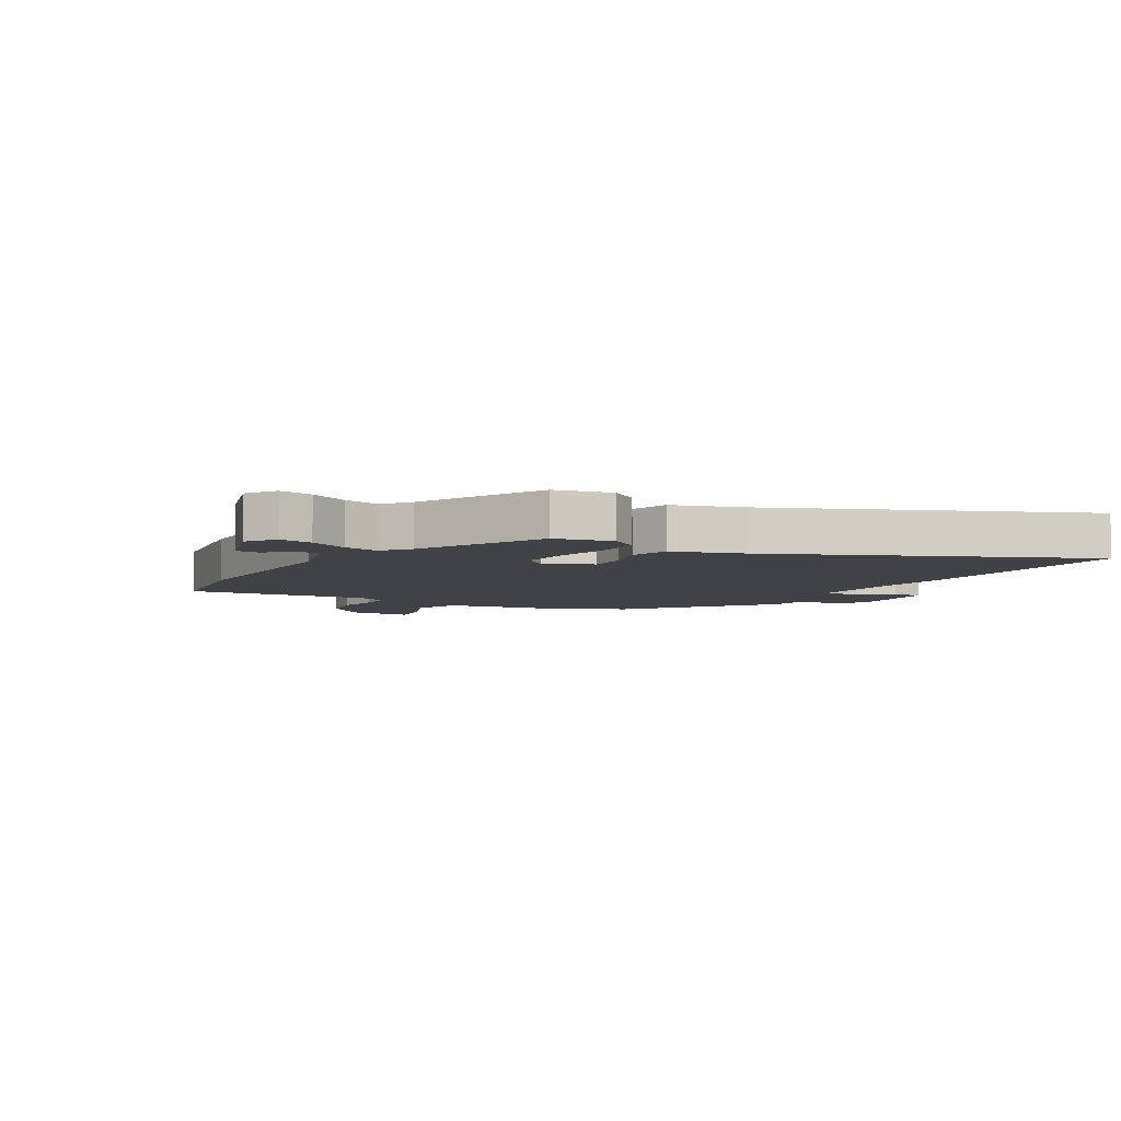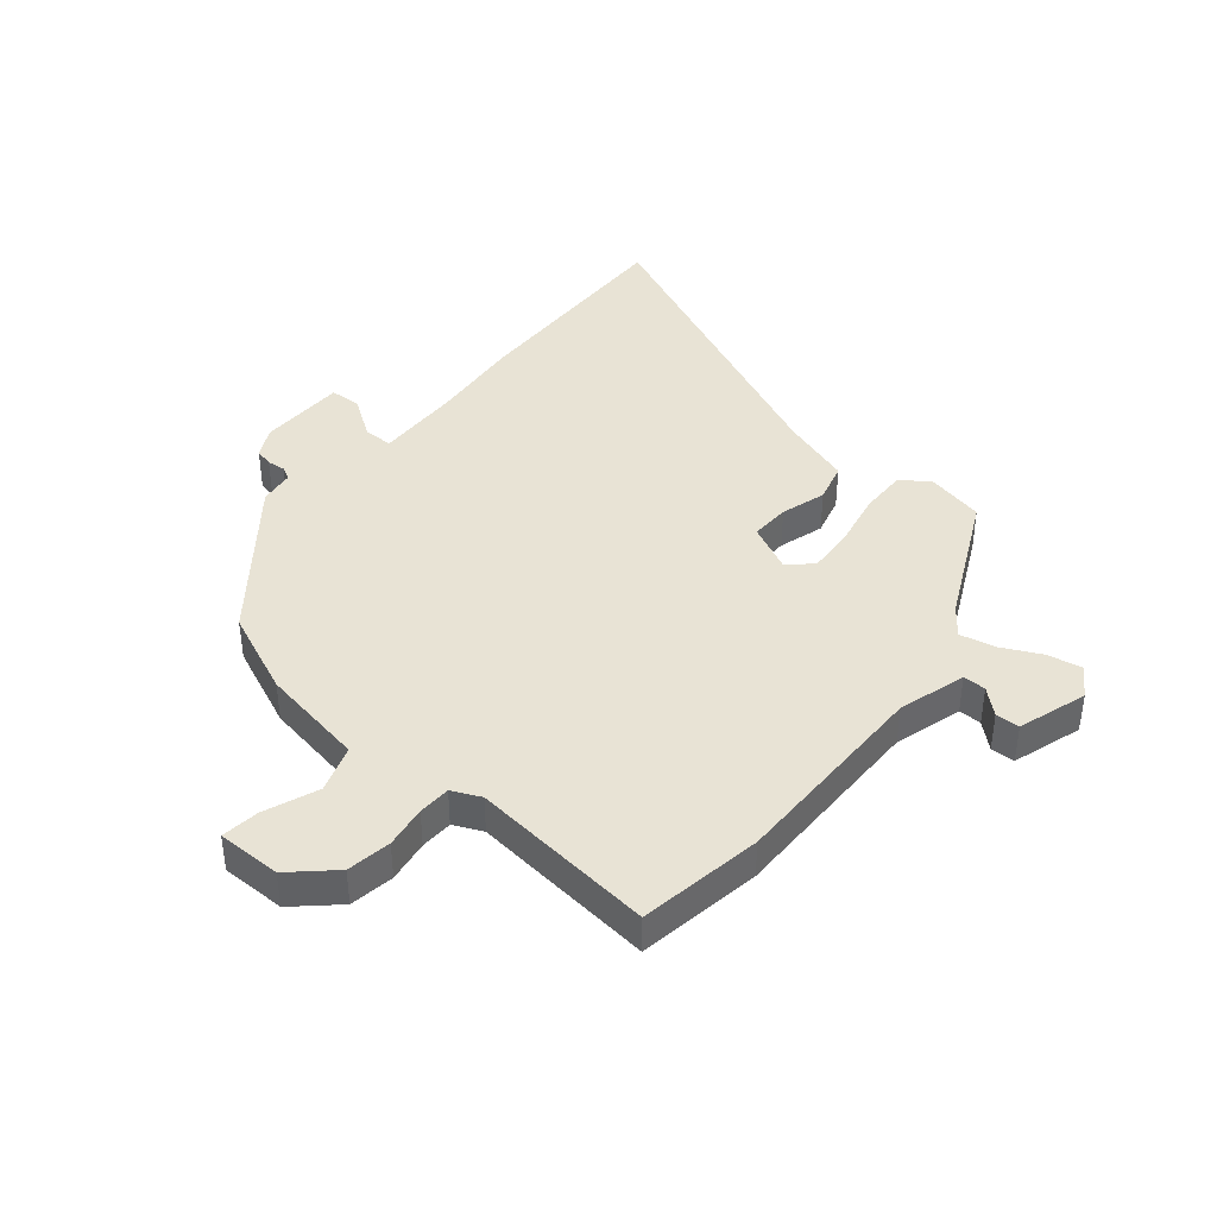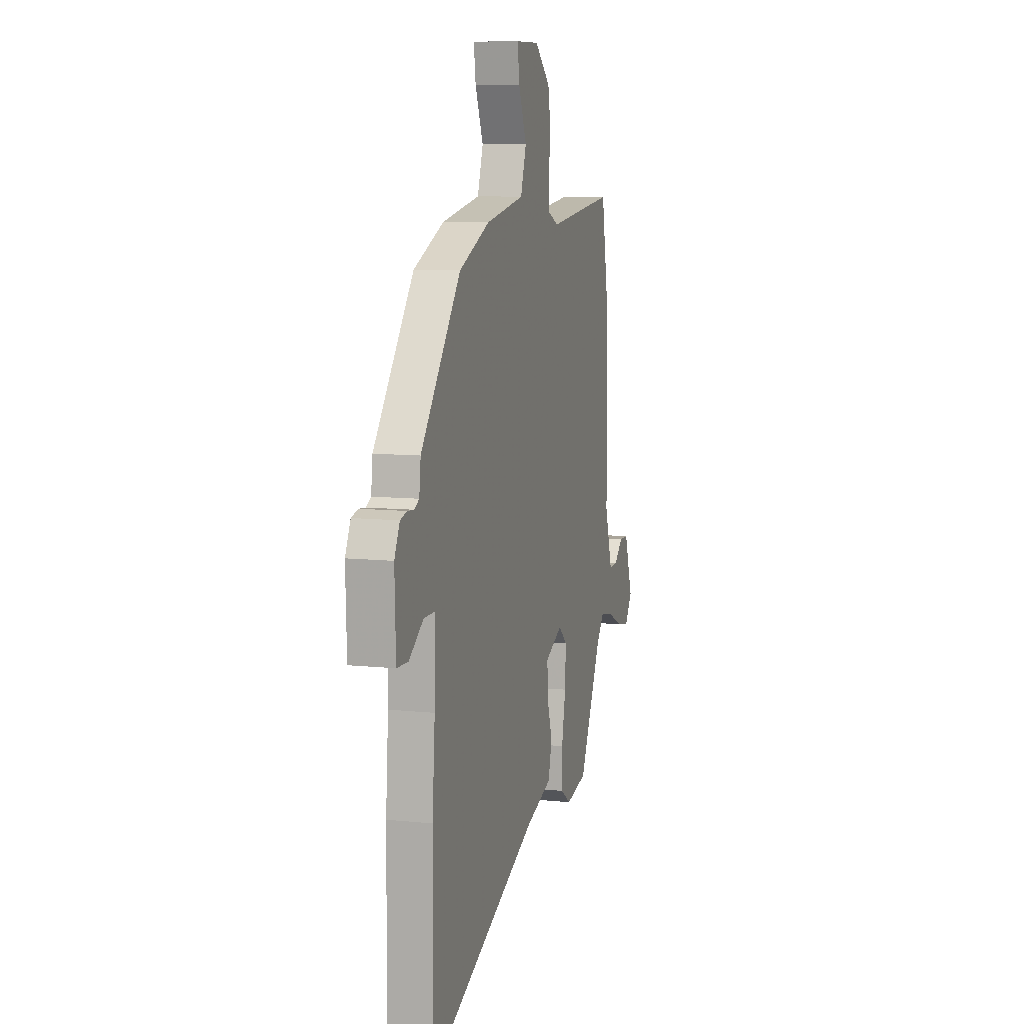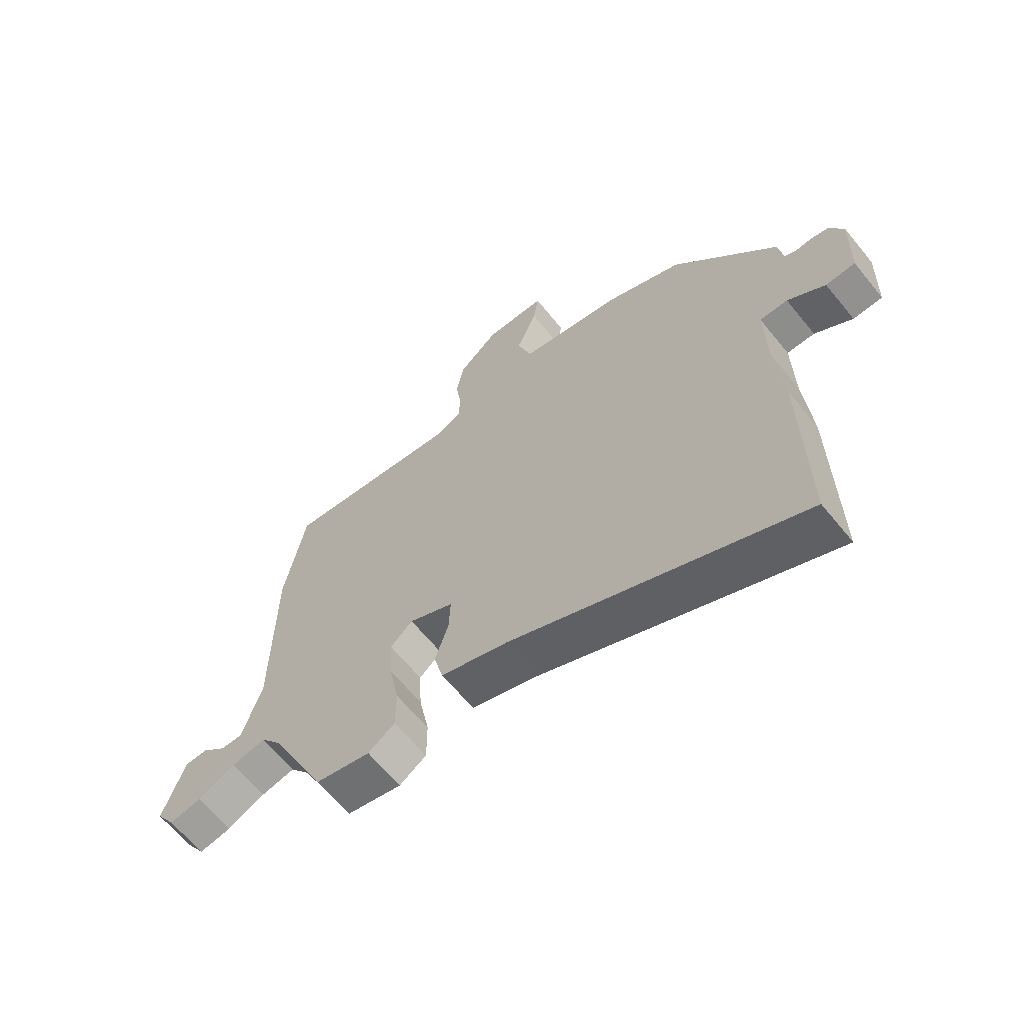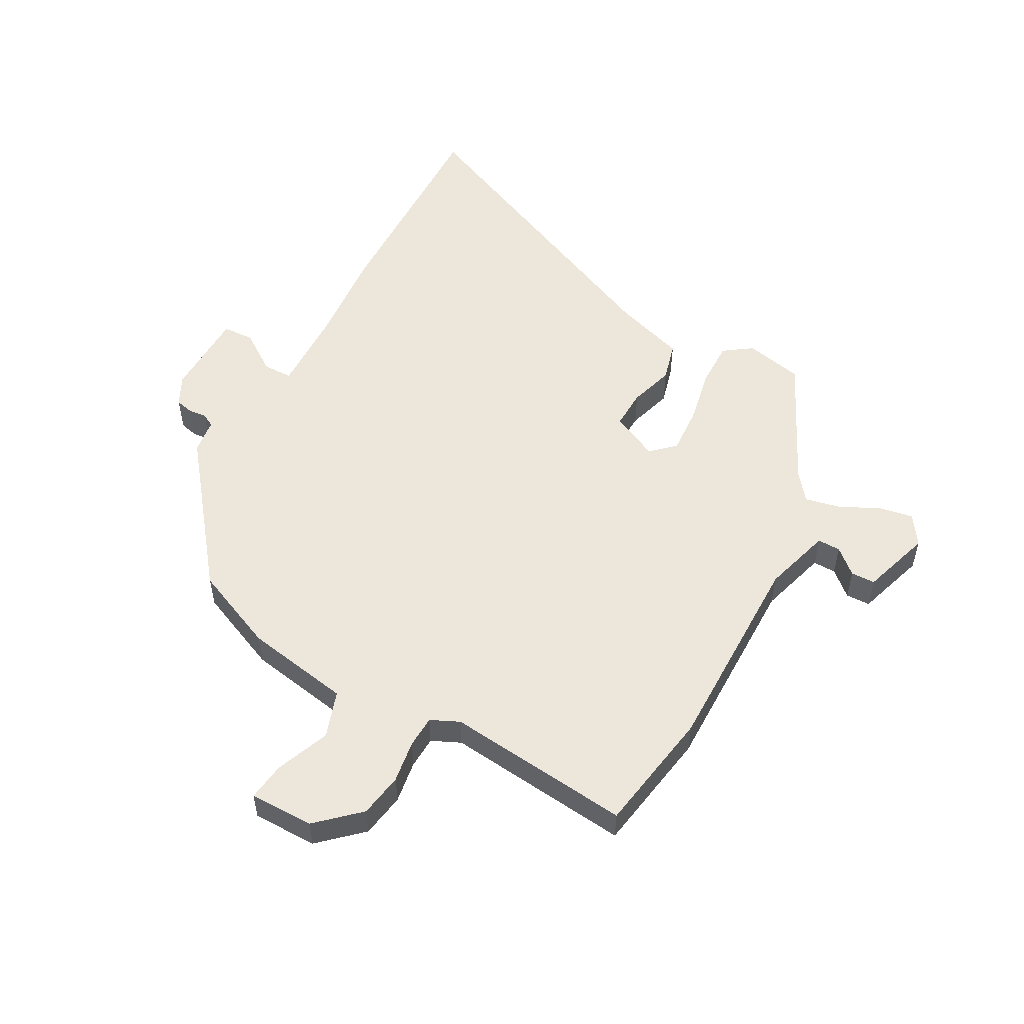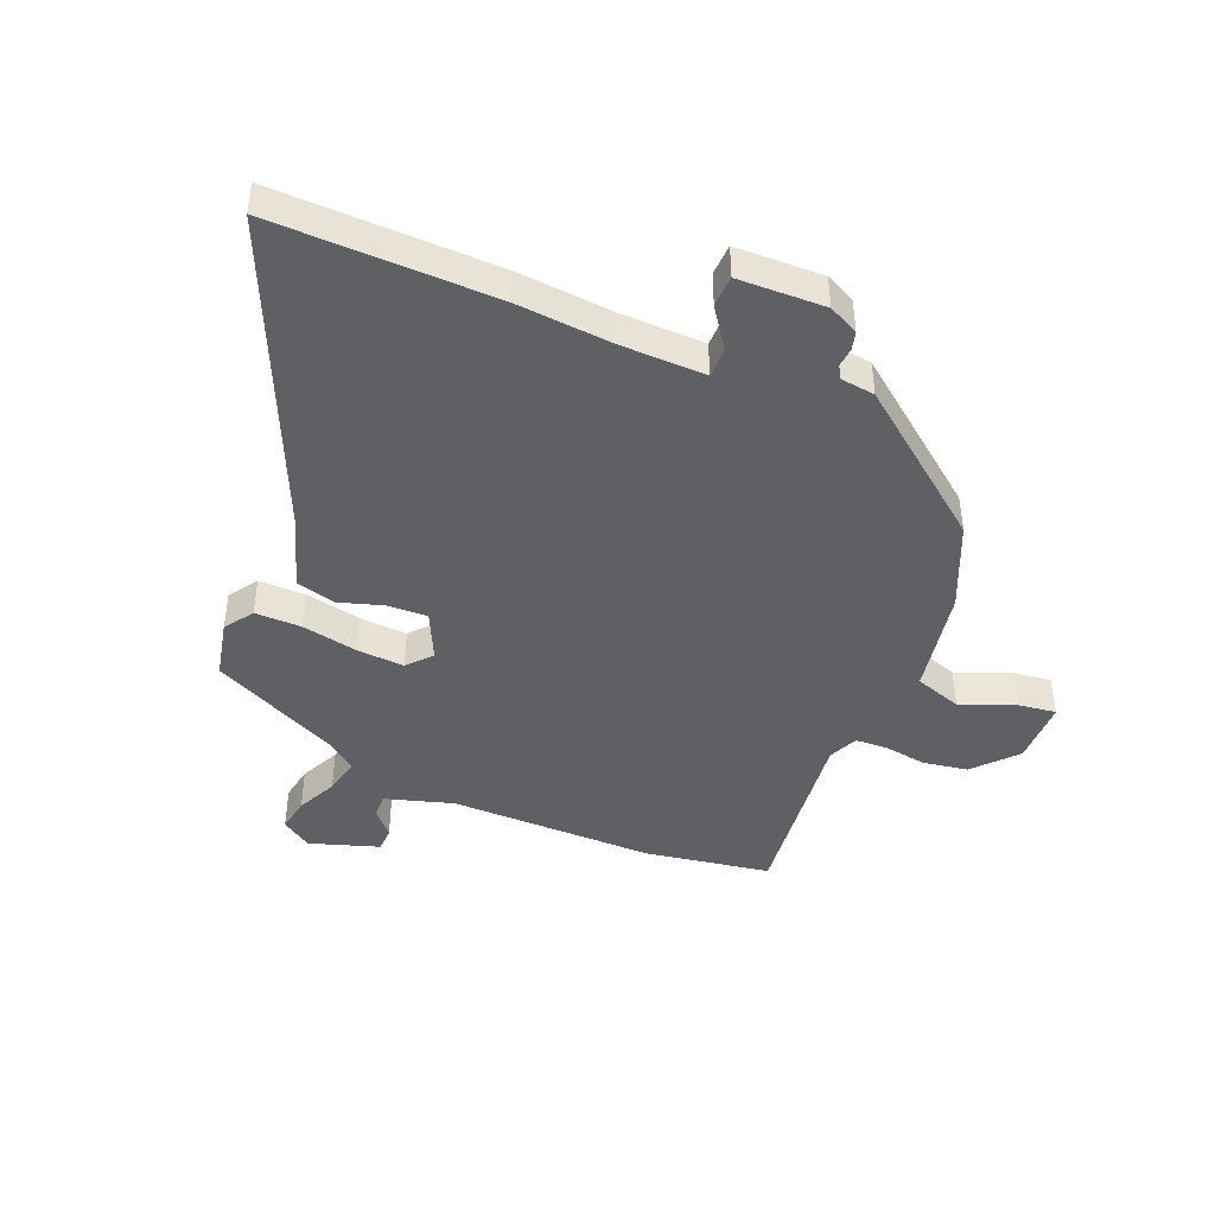
<metadata>
{"format":"obj","ext":"obj","renderer":"f3d","projection":"perspective","resolution":1024,"background":"white","views":[{"elev":-6.1,"azim":148.7,"up":"+Y"},{"elev":41.2,"azim":39.1,"up":"+Y"},{"elev":9.0,"azim":-74.0,"up":"+Z"},{"elev":-64.5,"azim":-140.8,"up":"+Z"},{"elev":53.5,"azim":28.1,"up":"+Y"},{"elev":-44.3,"azim":-112.8,"up":"+Y"}]}
</metadata>
<code>
v -0.502 0.07 -0.695
v -0.498 0.07 -0.318
v -0.486 0.07 -0.159
v -0.484 0.07 -0.013
v -0.534 0.07 -0.013
v -0.601 0.07 -0.06
v -0.654 0.07 -0.058
v -0.659 0.07 0.09
v -0.634 0.07 0.141
v -0.603 0.07 0.149
v -0.572 0.07 0.146
v -0.55 0.07 0.158
v -0.543 0.07 0.217
v -0.357 0.07 0.46
v -0.215 0.07 0.523
v -0.036 0.07 0.556
v -0.01 0.07 0.636
v -0.047 0.07 0.727
v -0.056 0.07 0.792
v 0.053 0.07 0.793
v 0.124 0.07 0.729
v 0.137 0.07 0.654
v 0.127 0.07 0.582
v 0.13 0.07 0.527
v 0.179 0.07 0.505
v 0.493 0.07 0.541
v 0.53 0.07 0.331
v 0.532 0.07 -0.018
v 0.567 0.07 -0.133
v 0.606 0.07 -0.132
v 0.648 0.07 -0.094
v 0.689 0.07 -0.095
v 0.728 0.07 -0.212
v 0.695 0.07 -0.263
v 0.637 0.07 -0.253
v 0.57 0.07 -0.221
v 0.509 0.07 -0.208
v 0.473 0.07 -0.255
v 0.37 0.07 -0.474
v 0.272 0.07 -0.496
v 0.224 0.07 -0.463
v 0.224 0.07 -0.384
v 0.242 0.07 -0.289
v 0.246 0.07 -0.209
v 0.206 0.07 -0.173
v 0.126 0.07 -0.212
v 0.129 0.07 -0.279
v 0.153 0.07 -0.355
v 0.136 0.07 -0.422
v 0.016 0.07 -0.462
v -0.502 0 -0.695
v -0.498 0 -0.318
v -0.486 0 -0.159
v -0.484 0 -0.013
v -0.534 0 -0.013
v -0.601 0 -0.06
v -0.654 0 -0.058
v -0.659 0 0.09
v -0.634 0 0.141
v -0.603 0 0.149
v -0.572 0 0.146
v -0.55 0 0.158
v -0.543 0 0.217
v -0.357 0 0.46
v -0.215 0 0.523
v -0.036 0 0.556
v -0.01 0 0.636
v -0.047 0 0.727
v -0.056 0 0.792
v 0.053 0 0.793
v 0.124 0 0.729
v 0.137 0 0.654
v 0.127 0 0.582
v 0.13 0 0.527
v 0.179 0 0.505
v 0.493 0 0.541
v 0.53 0 0.331
v 0.532 0 -0.018
v 0.567 0 -0.133
v 0.606 0 -0.132
v 0.648 0 -0.094
v 0.689 0 -0.095
v 0.728 0 -0.212
v 0.695 0 -0.263
v 0.637 0 -0.253
v 0.57 0 -0.221
v 0.509 0 -0.208
v 0.473 0 -0.255
v 0.37 0 -0.474
v 0.272 0 -0.496
v 0.224 0 -0.463
v 0.224 0 -0.384
v 0.242 0 -0.289
v 0.246 0 -0.209
v 0.206 0 -0.173
v 0.126 0 -0.212
v 0.129 0 -0.279
v 0.153 0 -0.355
v 0.136 0 -0.422
v 0.016 0 -0.462
f 47 48 49 50
f 1 2 3
f 50 1 3
f 47 50 3
f 46 47 3
f 45 46 3 4
f 41 42 43
f 40 41 43
f 39 40 43
f 38 39 43
f 37 38 43 44
f 34 35 36
f 33 34 36
f 32 33 36
f 31 32 36
f 30 31 36
f 29 30 36 37
f 37 44 45
f 29 37 45
f 28 29 45
f 28 45 4
f 27 28 4
f 26 27 4
f 25 26 4
f 21 22 23
f 20 21 23
f 19 20 23
f 18 19 23
f 17 18 23
f 16 17 23 24
f 25 4 5
f 24 25 5
f 16 24 5
f 15 16 5
f 14 15 5
f 13 14 5
f 12 13 5
f 8 9 10 11
f 8 11 12
f 7 8 12
f 6 7 12
f 5 6 12
f 100 99 98 97
f 53 52 51
f 53 51 100
f 53 100 97
f 53 97 96
f 54 53 96 95
f 93 92 91
f 93 91 90
f 93 90 89
f 93 89 88
f 94 93 88 87
f 86 85 84
f 86 84 83
f 86 83 82
f 86 82 81
f 86 81 80
f 87 86 80 79
f 95 94 87
f 95 87 79
f 95 79 78
f 54 95 78
f 54 78 77
f 54 77 76
f 54 76 75
f 73 72 71
f 73 71 70
f 73 70 69
f 73 69 68
f 73 68 67
f 74 73 67 66
f 55 54 75
f 55 75 74
f 55 74 66
f 55 66 65
f 55 65 64
f 55 64 63
f 55 63 62
f 61 60 59 58
f 62 61 58
f 62 58 57
f 62 57 56
f 62 56 55
f 1 51 52 2
f 2 52 53 3
f 3 53 54 4
f 4 54 55 5
f 5 55 56 6
f 6 56 57 7
f 7 57 58 8
f 8 58 59 9
f 9 59 60 10
f 10 60 61 11
f 11 61 62 12
f 12 62 63 13
f 13 63 64 14
f 14 64 65 15
f 15 65 66 16
f 16 66 67 17
f 17 67 68 18
f 18 68 69 19
f 19 69 70 20
f 20 70 71 21
f 21 71 72 22
f 22 72 73 23
f 23 73 74 24
f 24 74 75 25
f 25 75 76 26
f 26 76 77 27
f 27 77 78 28
f 28 78 79 29
f 29 79 80 30
f 30 80 81 31
f 31 81 82 32
f 32 82 83 33
f 33 83 84 34
f 34 84 85 35
f 35 85 86 36
f 36 86 87 37
f 37 87 88 38
f 38 88 89 39
f 39 89 90 40
f 40 90 91 41
f 41 91 92 42
f 42 92 93 43
f 43 93 94 44
f 44 94 95 45
f 45 95 96 46
f 46 96 97 47
f 47 97 98 48
f 48 98 99 49
f 49 99 100 50
f 50 100 51 1

</code>
